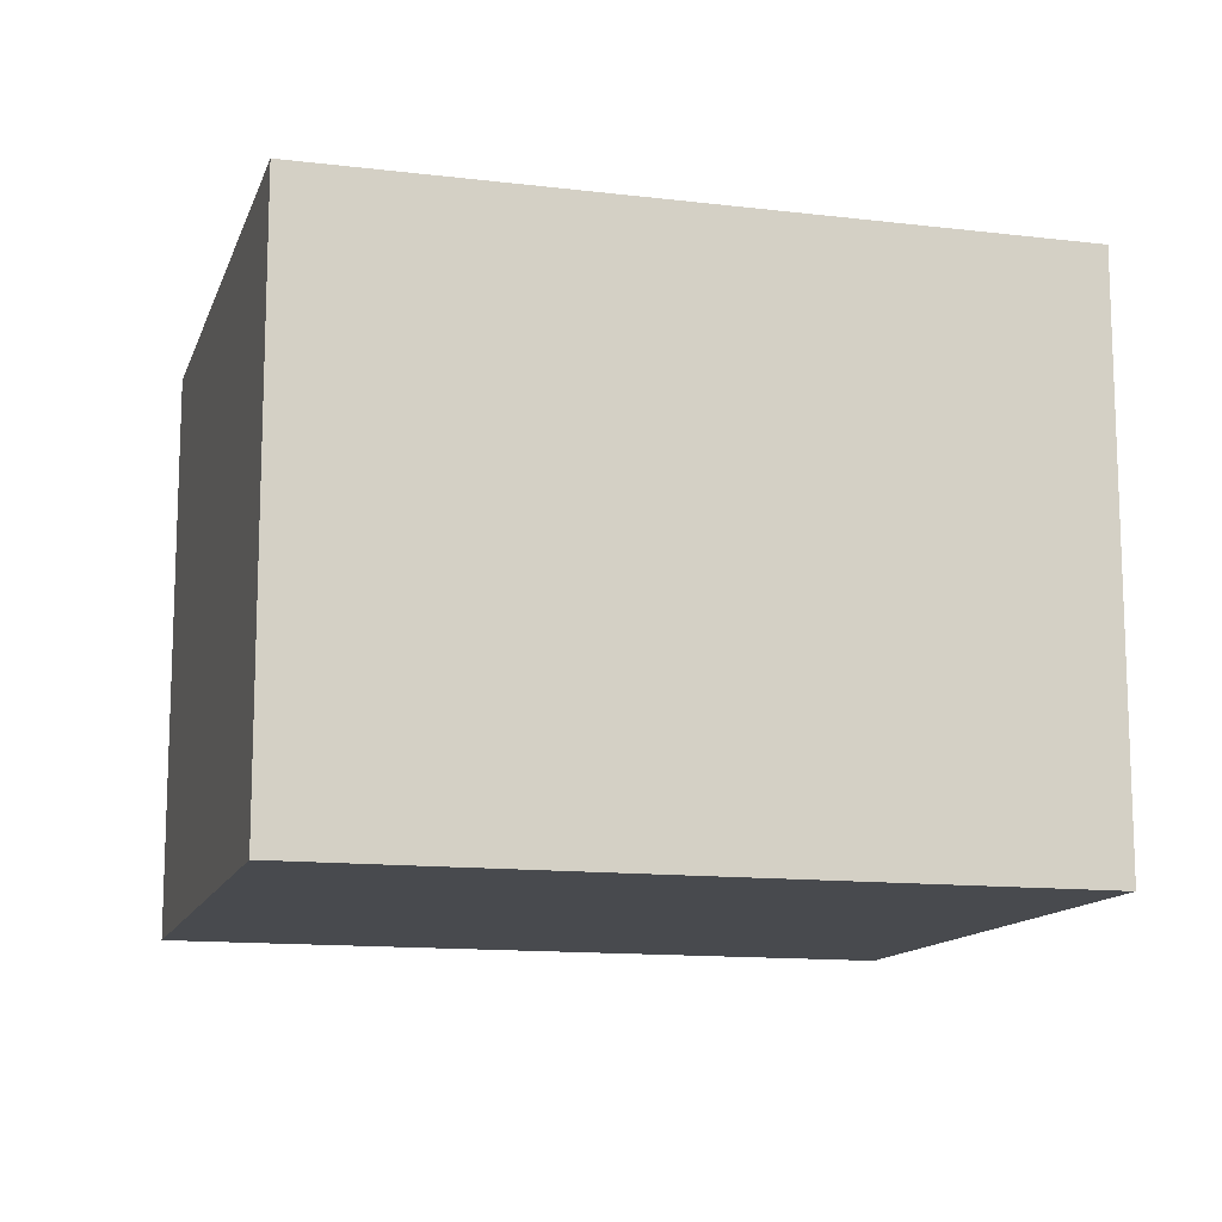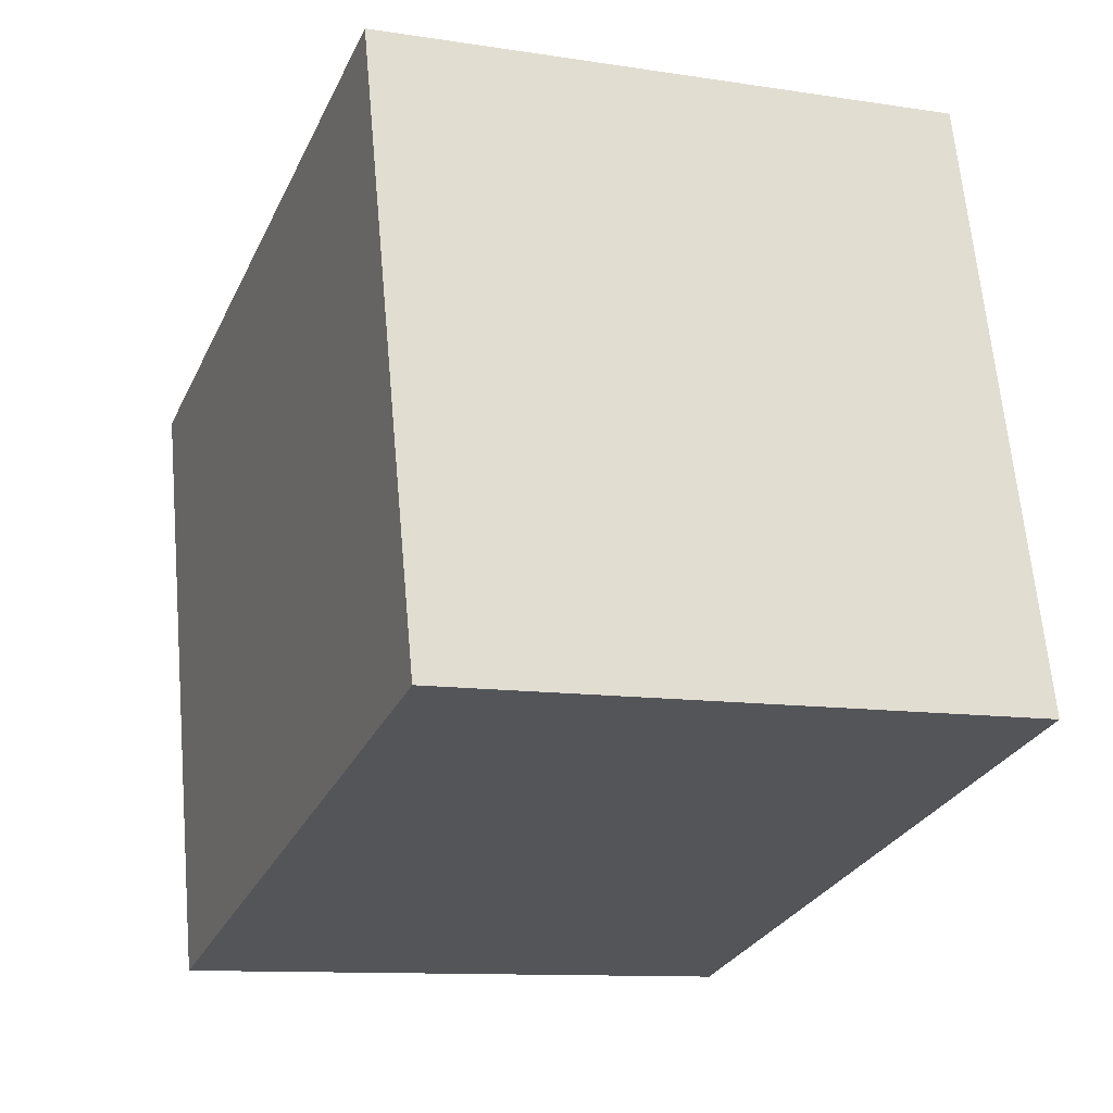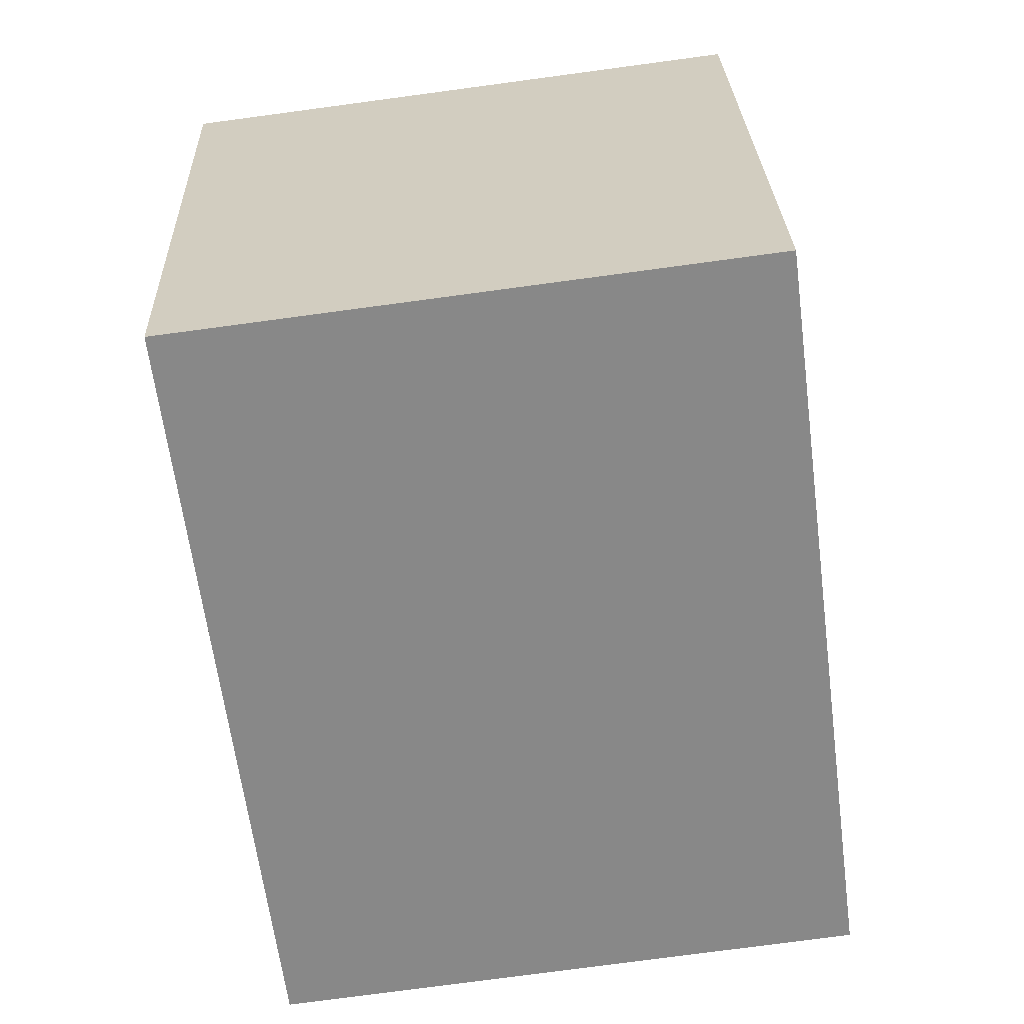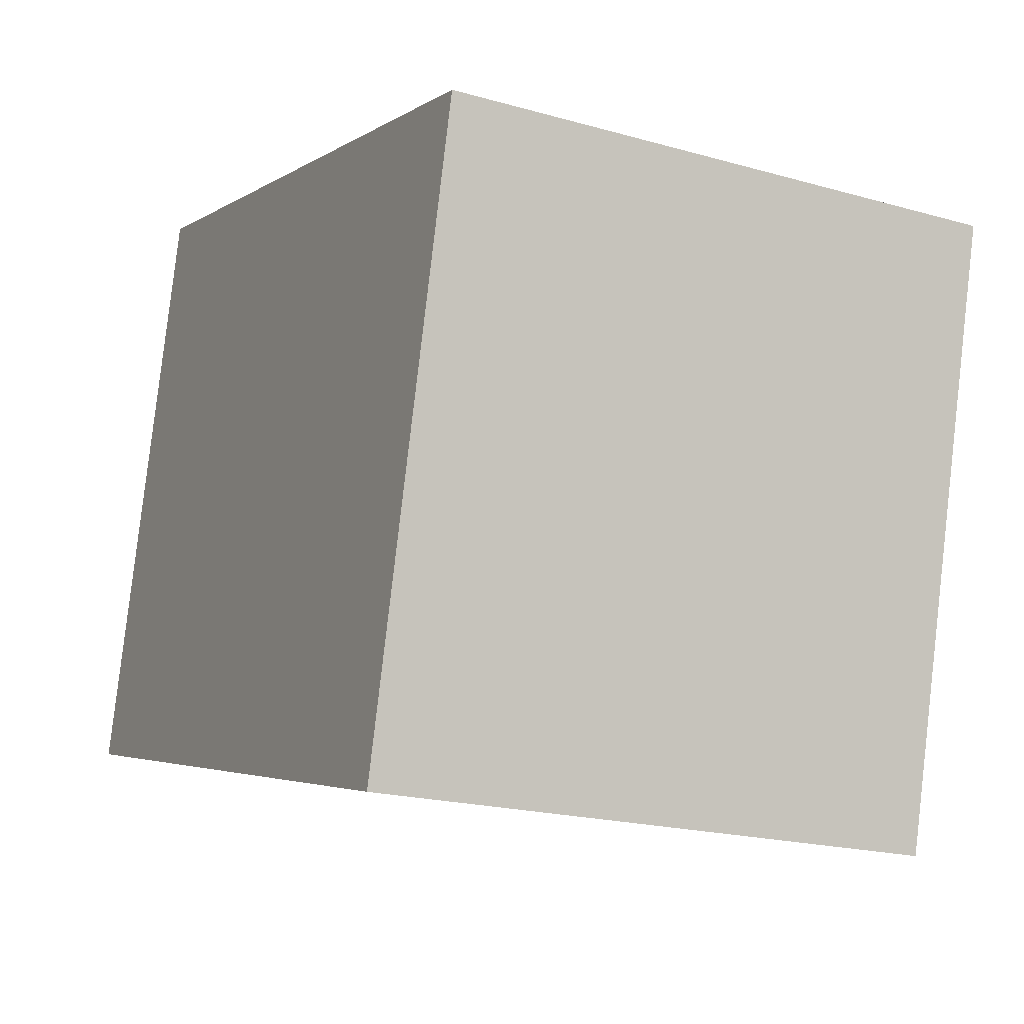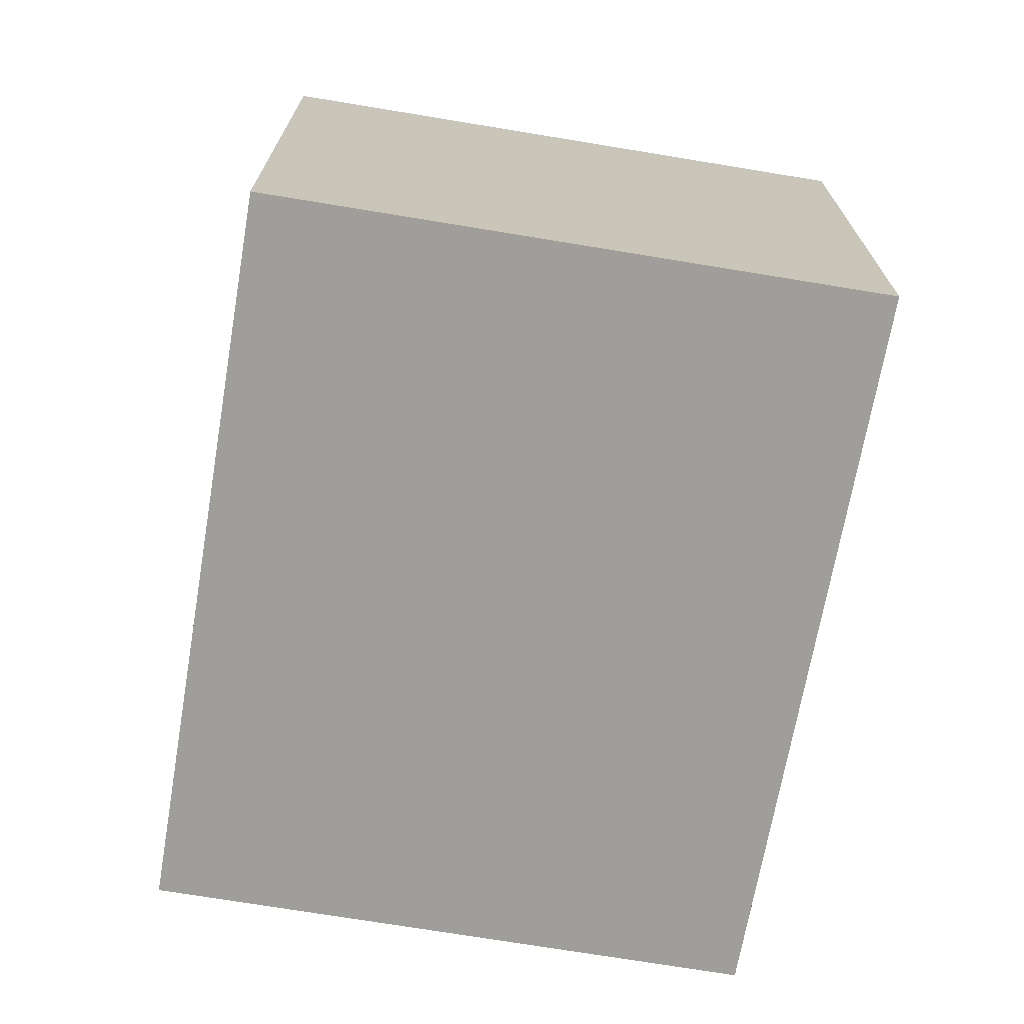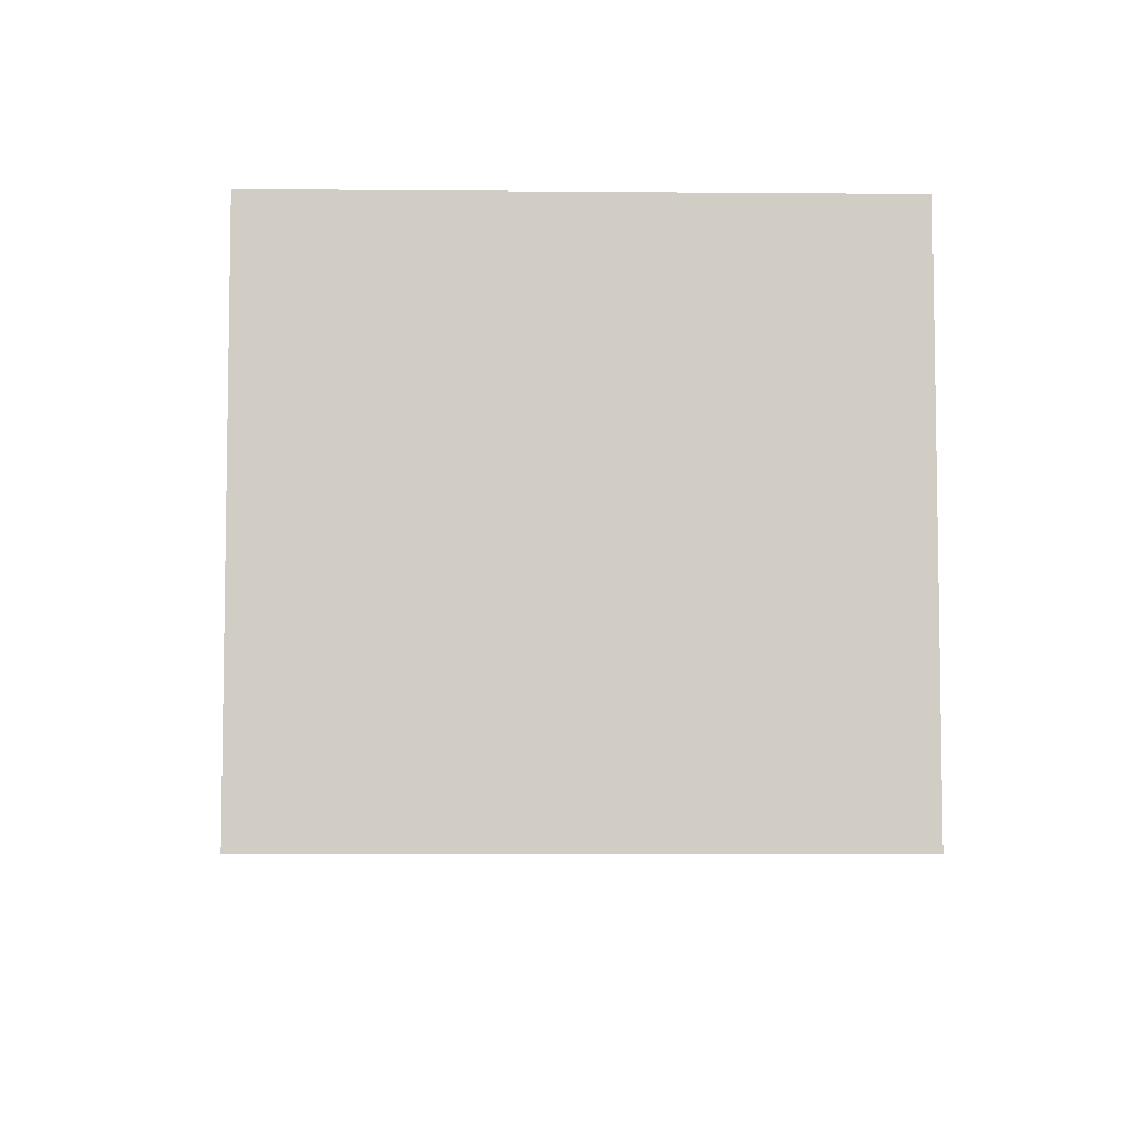
<metadata>
{"format":"obj","ext":"obj","renderer":"f3d","projection":"perspective","resolution":1024,"background":"white","views":[{"elev":-12.9,"azim":-1.0,"up":"+Y"},{"elev":-10.9,"azim":-111.1,"up":"+Z"},{"elev":-77.6,"azim":97.6,"up":"+Z"},{"elev":-20.0,"azim":62.5,"up":"+Z"},{"elev":-70.8,"azim":94.9,"up":"+Y"},{"elev":-6.5,"azim":-77.0,"up":"+Y"}]}
</metadata>
<code>
v  0.472 1.778 1.834
v  2.232 1.778 -0.603
v  0 1.778 1.089e-16
v  2.705 1.778 1.26
v  0.472 -1.123e-16 1.834
v  2.705 -7.715e-17 1.26
v  2.232 3.692e-17 -0.603
v  0 0 0
g defaultobject
f 1 2 3
f 2 1 4
f 5 4 1
f 4 5 6
f 6 2 4
f 2 6 7
f 7 3 2
f 3 7 8
f 8 1 3
f 1 8 5
f 5 7 6
f 7 5 8

</code>
